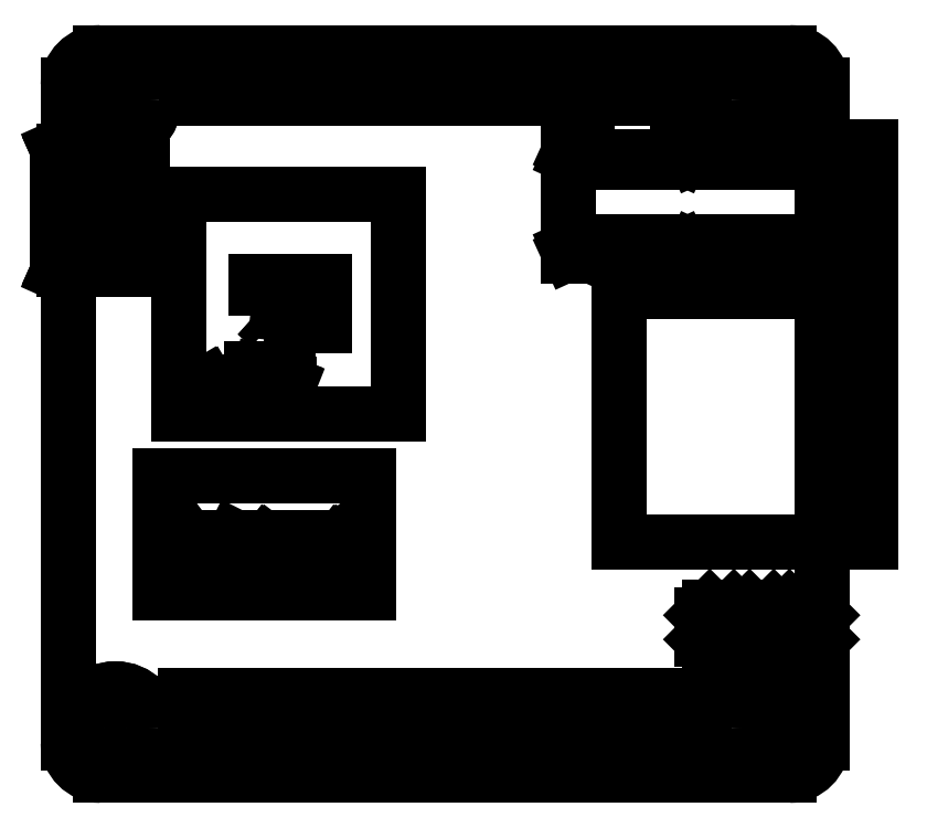
<metadata>
{"format":"dxf","ext":"dxf","renderer":"ezdxf+matplotlib","layout":"modelspace","background":"white","min_lineweight":24,"dpi":150}
</metadata>
<code>
0
SECTION
2
ENTITIES
0
INSERT
2
SHAPE2DVIEW
8
0
10
0
20
0
30
0
0
INSERT
2
SHAPE2DVIEW004
8
0
10
0
20
0
30
0
0
INSERT
2
SHAPE2DVIEW005
8
0
10
0
20
0
30
0
0
INSERT
2
SHAPE2DVIEW006
8
0
10
0
20
0
30
0
0
INSERT
2
SHAPE2DVIEW003
8
0
10
0
20
0
30
0
0
INSERT
2
SHAPE2DVIEW007
8
0
10
0
20
0
30
0
0
INSERT
2
SHAPE2DVIEW001
8
0
10
0
20
0
30
0
0
INSERT
2
SHAPE2DVIEW008
8
0
10
0
20
0
30
0
0
INSERT
2
SHAPE2DVIEW002
8
0
10
0
20
0
30
0
0
INSERT
2
SHAPE2DVIEW014
8
0
10
0
20
0
30
0
0
INSERT
2
SHAPE2DVIEW010
8
0
10
0
20
0
30
0
0
INSERT
2
SHAPE2DVIEW013
8
0
10
0
20
0
30
0
0
INSERT
2
SHAPE2DVIEW012
8
0
10
0
20
0
30
0
0
INSERT
2
SHAPE2DVIEW011
8
0
10
0
20
0
30
0
0
INSERT
2
SHAPE2DVIEW009
8
0
10
0
20
0
30
0
0
ENDSEC
0
EOF

</code>
